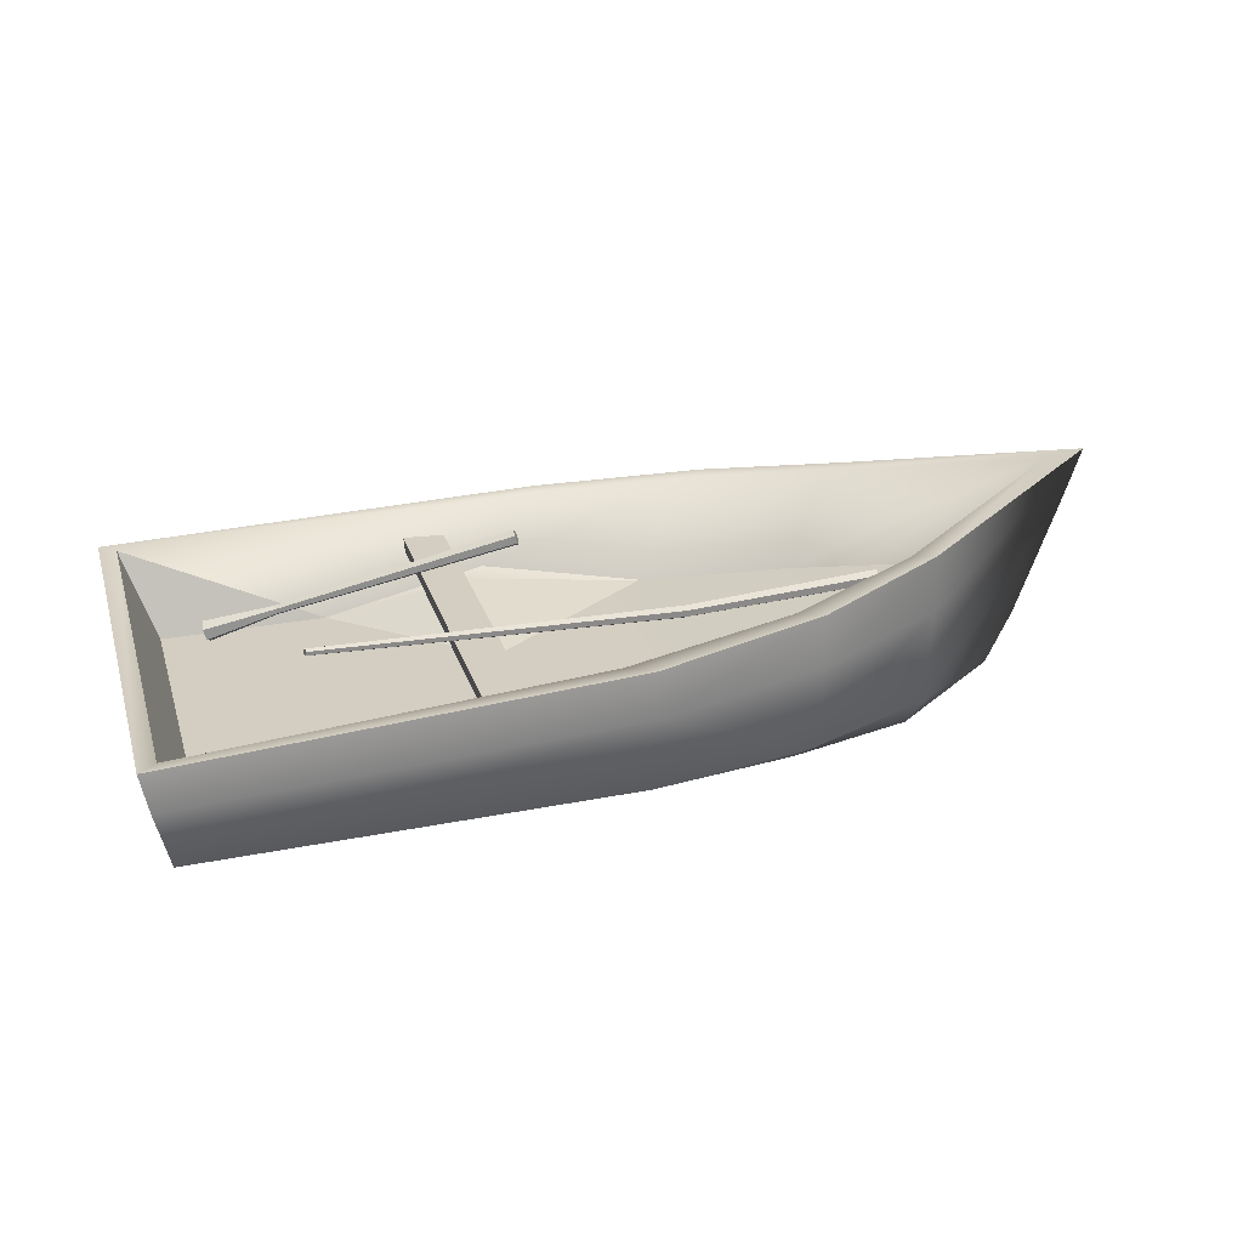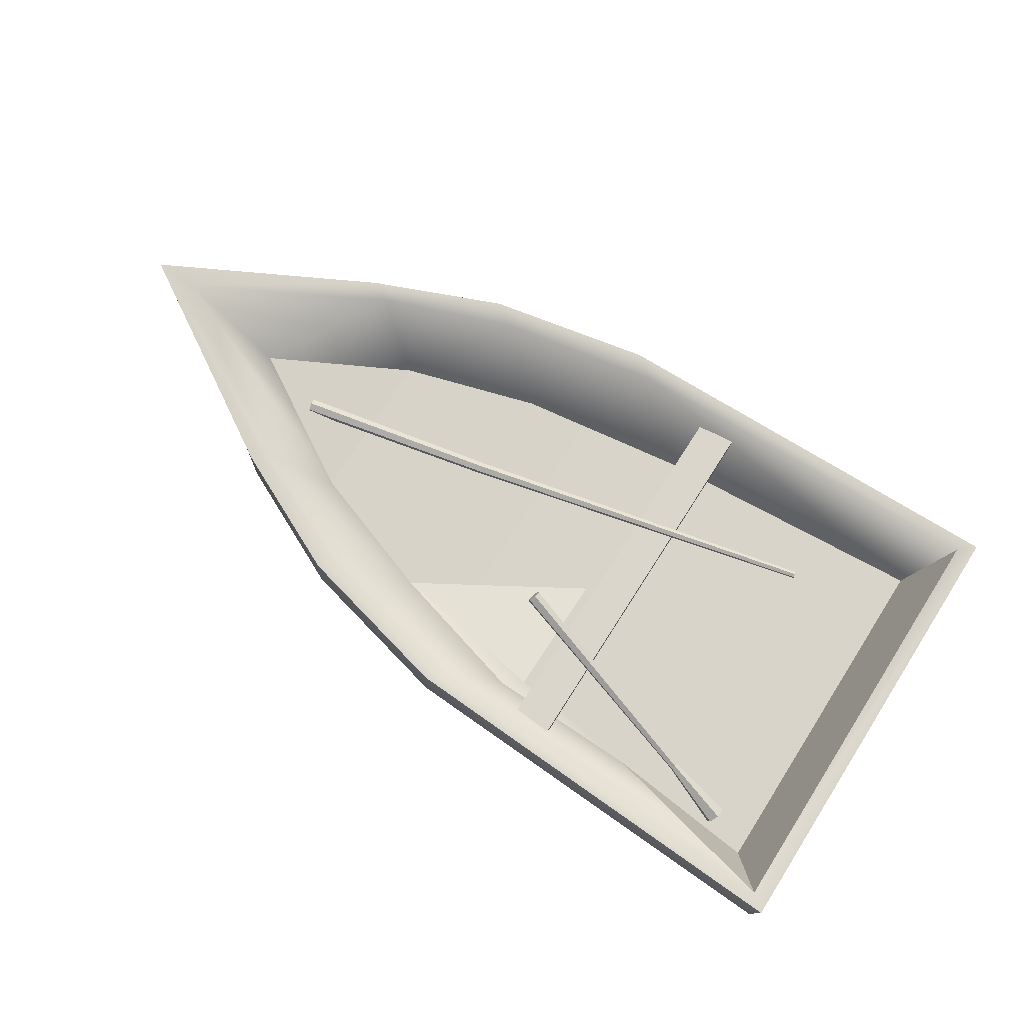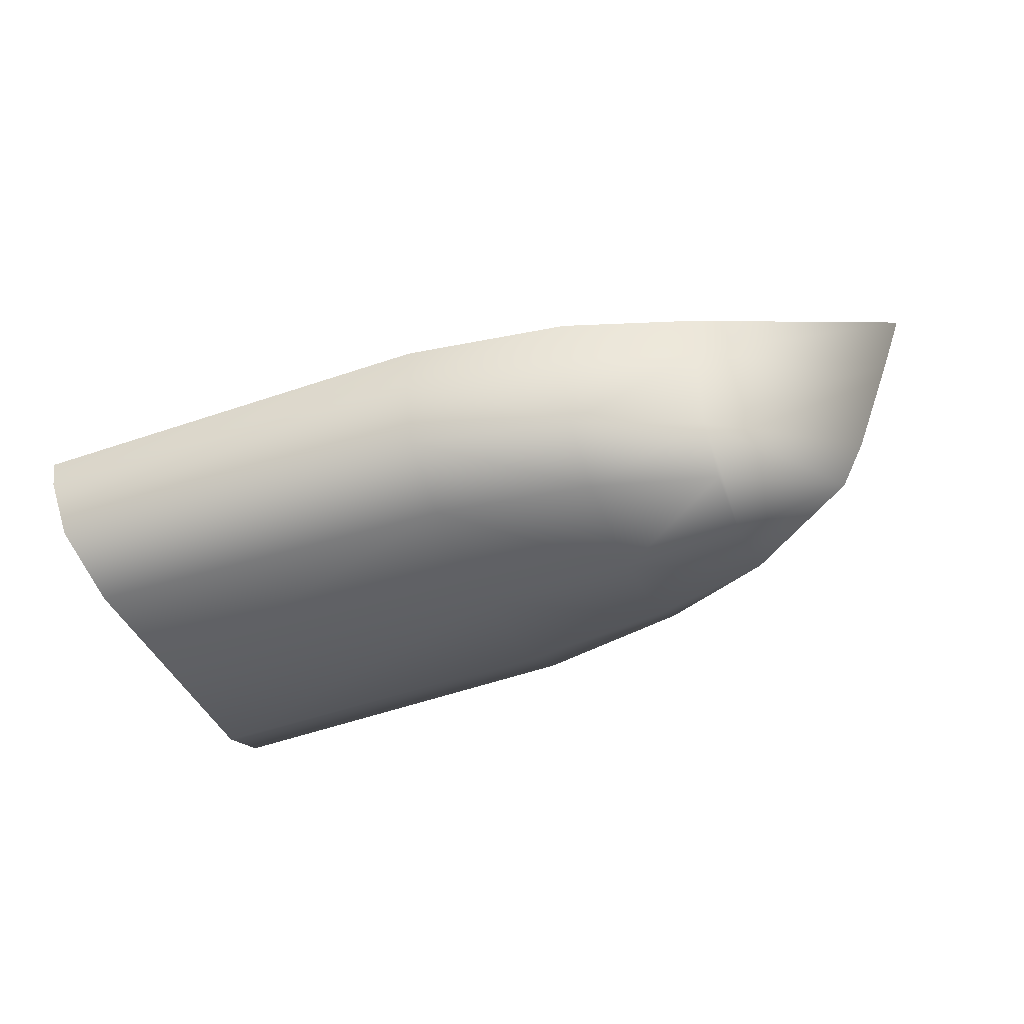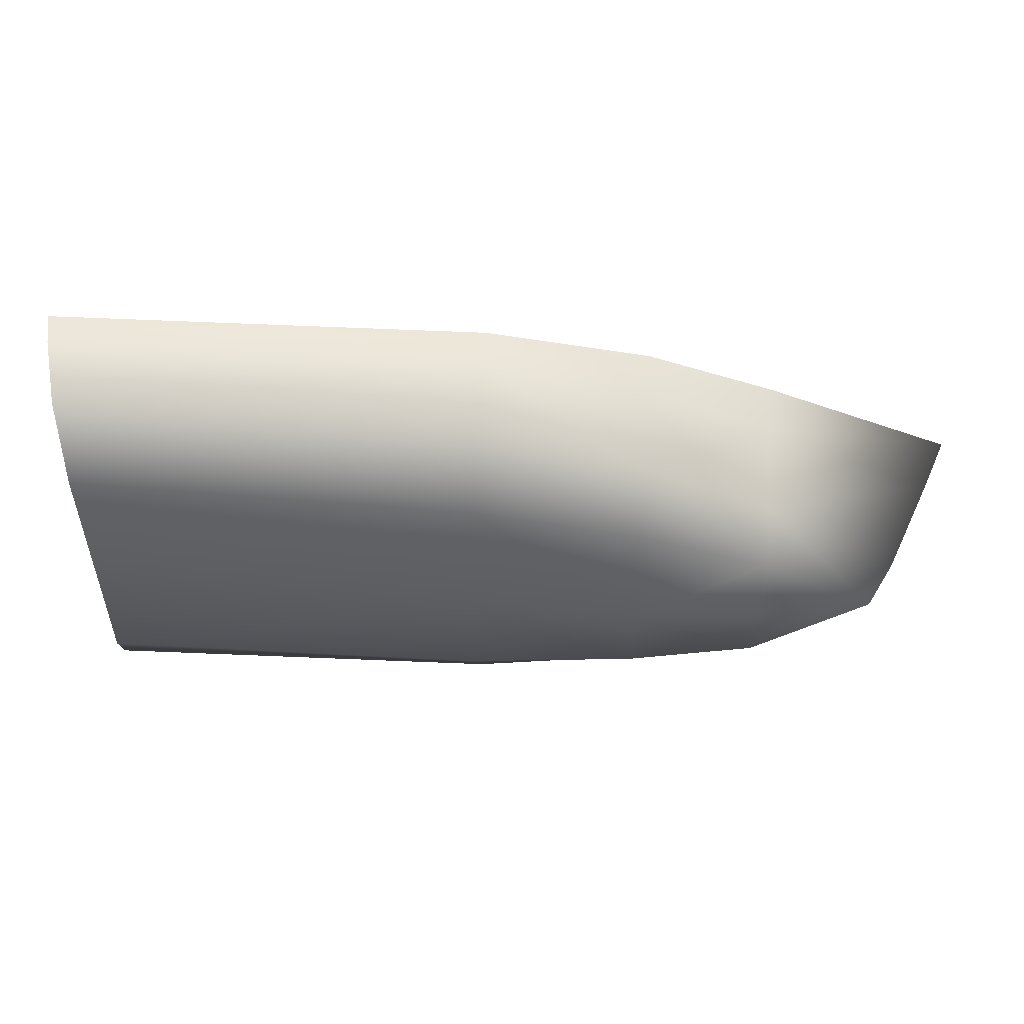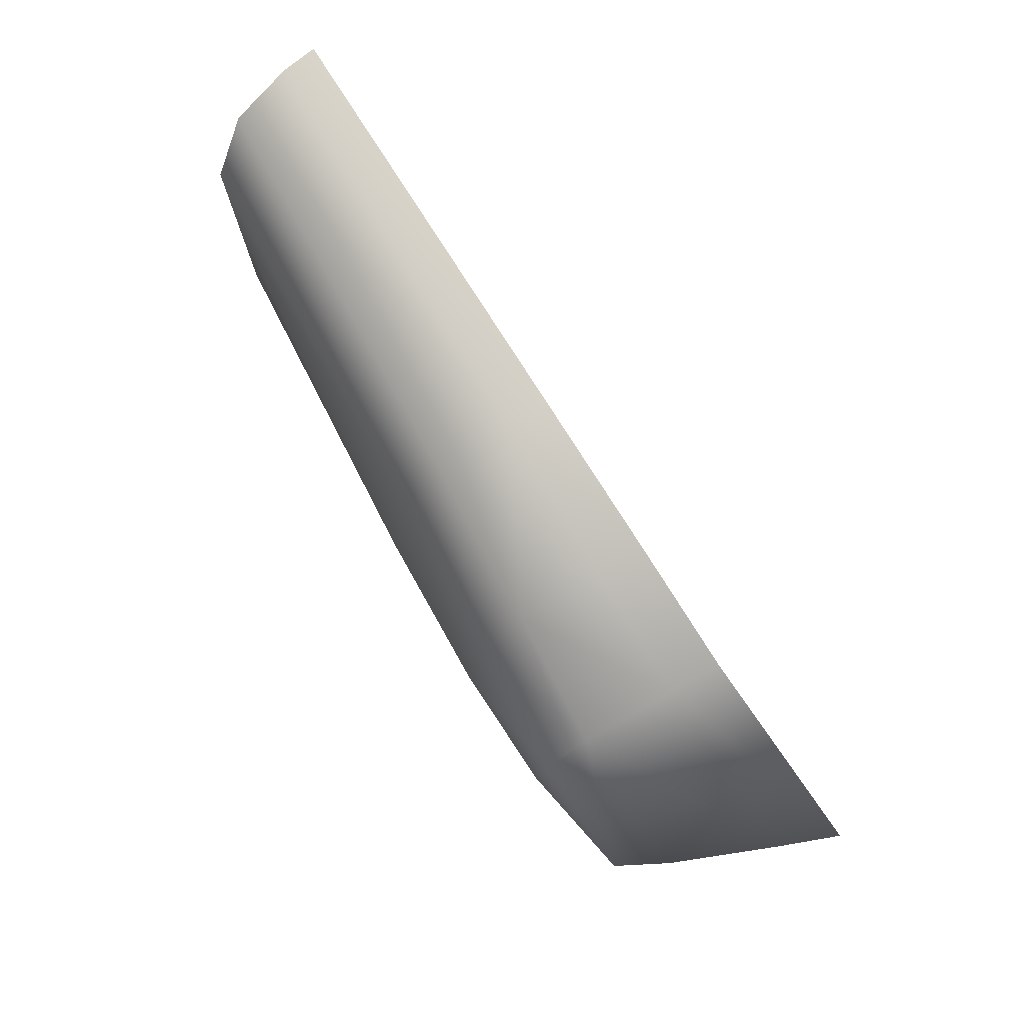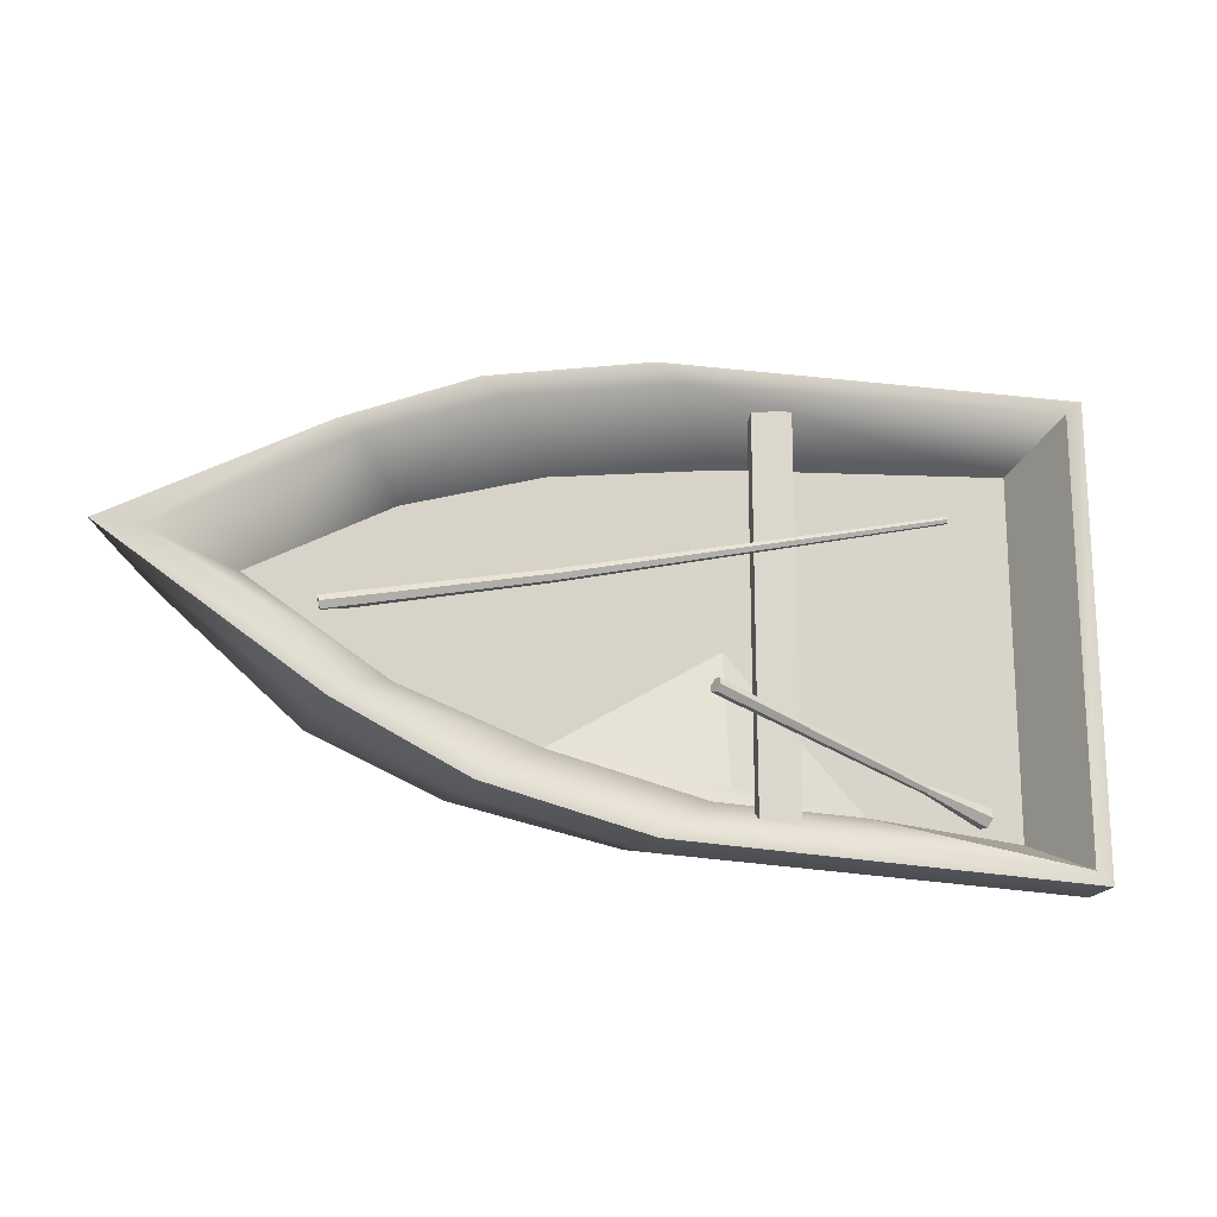
<metadata>
{"format":"obj","ext":"obj","renderer":"f3d","projection":"perspective","resolution":1024,"background":"white","views":[{"elev":25.0,"azim":164.3,"up":"+Z"},{"elev":73.9,"azim":32.6,"up":"+Z"},{"elev":-42.3,"azim":-157.8,"up":"+Z"},{"elev":53.4,"azim":-175.8,"up":"+Y"},{"elev":76.3,"azim":-119.3,"up":"+Y"},{"elev":-18.0,"azim":-14.4,"up":"+Y"}]}
</metadata>
<code>
v 0.678 -1.073 0.1328
v 0.8865 1.073 0.1328
v 0.8865 -1.073 0.1328
v 0.678 1.073 0.1328
v 0.8865 -1.073 0.07193
v 0.8865 1.073 0.1328
v 0.8865 1.073 0.07193
v 0.8865 -1.073 0.1328
v 0.678 1.073 0.07193
v 0.678 -1.073 0.1328
v 0.678 -1.073 0.07193
v 0.678 1.073 0.1328
v 0.4243 -0.3965 0.3025
v 1.599 -0.7404 -0.06316
v 0.4365 -0.4 0.3406
v 1.591 -0.7383 -0.08633
v 0.4365 -0.4 0.3406
v 1.597 -0.7618 -0.05158
v 0.4332 -0.4352 0.3596
v 1.599 -0.7404 -0.06316
v 0.4332 -0.4352 0.3596
v 1.587 -0.7811 -0.06317
v 0.4177 -0.467 0.3406
v 1.597 -0.7618 -0.05158
v 0.4177 -0.467 0.3406
v 1.58 -0.779 -0.08634
v 0.4055 -0.4635 0.3024
v 1.587 -0.7811 -0.06317
v 0.4055 -0.4635 0.3024
v 1.582 -0.7576 -0.09792
v 0.4088 -0.4283 0.2834
v 1.58 -0.779 -0.08634
v 0.4088 -0.4283 0.2834
v 1.591 -0.7383 -0.08633
v 0.4243 -0.3965 0.3025
v 1.582 -0.7576 -0.09792
v 0.4365 -0.4 0.3406
v 0.421 -0.4317 0.3215
v 0.4243 -0.3965 0.3025
v 0.4332 -0.4352 0.3596
v 0.4177 -0.467 0.3406
v 0.4055 -0.4635 0.3024
v 0.4088 -0.4283 0.2834
v 1.943 -0.8074 -0.2198
v 1.938 -0.8576 -0.1927
v 1.96 -0.8124 -0.1655
v 1.956 -0.8626 -0.1383
v 1.933 -0.9078 -0.1655
v 1.916 -0.9029 -0.2198
v 1.921 -0.8527 -0.247
v 1.599 -0.7404 -0.06316
v 1.956 -0.8626 -0.1383
v 1.597 -0.7618 -0.05158
v 1.96 -0.8124 -0.1655
v 1.591 -0.7383 -0.08633
v 1.96 -0.8124 -0.1655
v 1.599 -0.7404 -0.06316
v 1.943 -0.8074 -0.2198
v 1.582 -0.7576 -0.09792
v 1.943 -0.8074 -0.2198
v 1.591 -0.7383 -0.08633
v 1.921 -0.8527 -0.247
v 1.58 -0.779 -0.08634
v 1.921 -0.8527 -0.247
v 1.582 -0.7576 -0.09792
v 1.916 -0.9029 -0.2198
v 1.587 -0.7811 -0.06317
v 1.916 -0.9029 -0.2198
v 1.58 -0.779 -0.08634
v 1.933 -0.9078 -0.1655
v 1.597 -0.7618 -0.05158
v 1.933 -0.9078 -0.1655
v 1.587 -0.7811 -0.06317
v 1.956 -0.8626 -0.1383
v -1.372 -0.06292 0.01567
v -0.2903 0.1427 0.08522
v -1.375 -0.06223 0.05572
v -0.2878 0.1422 0.05304
v 1.605 0.5054 0.2792
v 1.606 0.5051 0.2609
v -1.375 -0.06223 0.05572
v -0.2863 0.1156 0.1022
v -1.37 -0.09602 0.07685
v -0.2903 0.1427 0.08522
v -1.37 -0.09602 0.07685
v -0.2797 0.08784 0.08701
v -1.361 -0.1305 0.05794
v -0.2863 0.1156 0.1022
v -1.361 -0.1305 0.05794
v -0.2771 0.08729 0.05482
v -1.358 -0.1312 0.01789
v -0.2797 0.08784 0.08701
v 1.612 0.4738 0.2619
v 1.611 0.4741 0.2802
v -1.358 -0.1312 0.01789
v -0.2812 0.1144 0.03784
v -1.363 -0.0974 -0.003239
v -0.2771 0.08729 0.05482
v -1.363 -0.0974 -0.003239
v -0.2878 0.1422 0.05304
v -1.372 -0.06292 0.01567
v -0.2812 0.1144 0.03784
v -1.375 -0.06223 0.05572
v -1.367 -0.09671 0.03681
v -1.372 -0.06292 0.01567
v -1.37 -0.09602 0.07685
v -1.361 -0.1305 0.05794
v -1.358 -0.1312 0.01789
v -1.363 -0.0974 -0.003239
v 1.606 0.5051 0.2609
v 1.608 0.4896 0.2706
v 1.605 0.5054 0.2792
v 1.607 0.4899 0.2889
v 1.611 0.4741 0.2802
v 1.612 0.4738 0.2619
v 1.61 0.4893 0.2522
v -0.2903 0.1427 0.08522
v 1.607 0.4899 0.2889
v -0.2863 0.1156 0.1022
v 1.605 0.5054 0.2792
v -0.2812 0.1144 0.03784
v 1.606 0.5051 0.2609
v -0.2878 0.1422 0.05304
v 1.61 0.4893 0.2522
v -0.2771 0.08729 0.05482
v 1.61 0.4893 0.2522
v -0.2812 0.1144 0.03784
v 1.612 0.4738 0.2619
v -0.2863 0.1156 0.1022
v 1.611 0.4741 0.2802
v -0.2797 0.08784 0.08701
v 1.607 0.4899 0.2889
v -1.363 -0.3951 -0.5464
v -0.6973 -0.8887 -0.3373
v -0.6973 -0.5857 -0.5464
v -1.363 -0.5996 -0.3281
v -0.6973 -0.9653 0.1139
v -1.363 -0.6513 0.1715
v -1.963 -1.408e-15 -0.4761
v -2.096 -1.408e-15 -0.208
v -1.963 -1.408e-15 -0.4761
v -2.305 -1.408e-15 0.3468
v 0.1589 -0.7076 -0.5464
v 0.1589 -1.408e-15 -0.6585
v 2.245 -0.7601 -0.5464
v 0.1589 -1.074 -0.3373
v 2.301 -1.153 -0.3465
v 2.376 -1.253 -0.02233
v 0.1589 -1.166 0.06395
v -0.6983 -1.408e-15 -0.6585
v -1.352 -1.408e-15 -0.6097
v -1.963 -1.408e-15 -0.4761
v 0.1589 -1.15 0.2942
v 2.417 -1.236 0.167
v -0.6973 -0.952 0.3707
v -1.363 -0.6423 0.4538
v -2.417 -1.408e-15 0.6585
v -1.009 -0.4241 -0.01374
v -1.73 -1.408e-15 0.1147
v -1.009 0.4241 -0.01374
v -1.363 0.6513 0.1715
v -0.6973 0.8887 -0.3373
v -0.6973 0.9653 0.1139
v -1.363 0.5996 -0.3281
v -0.6973 0.5857 -0.5464
v -1.363 0.3951 -0.5464
v -2.305 -1.408e-15 0.3468
v -2.096 -1.408e-15 -0.208
v -1.963 -1.408e-15 -0.4761
v 0.1589 1.166 0.06395
v 0.1589 1.074 -0.3373
v 2.301 1.153 -0.3465
v 2.376 1.253 -0.02233
v 0.1589 0.7076 -0.5464
v 2.245 0.7601 -0.5464
v -0.6983 -1.408e-15 -0.6585
v 0.1589 -1.408e-15 -0.6585
v -1.352 -1.408e-15 -0.6097
v -0.6973 0.952 0.3707
v -1.363 0.6423 0.4538
v -2.417 -1.408e-15 0.6585
v 0.1589 1.15 0.2942
v 2.417 1.236 0.167
v 2.245 0.00696 -0.5464
v -1.381 0.382 -0.5441
v -1.963 -1.408e-15 -0.4761
v -1.963 -1.408e-15 -0.4761
v 2.301 -1.153 -0.3465
v 2.245 0.00696 -0.5464
v 2.245 -0.7601 -0.5464
v 2.245 0.7601 -0.5464
v 2.301 1.153 -0.3465
v 2.376 1.253 -0.02233
v 2.376 -1.253 -0.02233
v 2.417 -1.236 0.167
v 2.417 1.236 0.167
v -1.381 0.382 -0.5441
v -1.363 0.3951 -0.5464
v -1.363 0.5996 -0.3281
v -1.352 -1.408e-15 -0.6097
v -2.417 -1.408e-15 0.6585
v -1.256 -0.5857 0.4418
v -1.363 -0.6423 0.4538
v -2.202 -1.408e-15 0.6226
v -1.363 0.6423 0.4538
v -1.256 0.5857 0.4418
v -0.5741 -0.8747 0.3585
v -0.6973 -0.952 0.3707
v 0.2879 -1.057 0.2851
v 0.1589 -1.15 0.2942
v 2.417 -1.236 0.167
v 2.329 -1.162 0.167
v 2.417 1.236 0.167
v 2.329 1.162 0.167
v 0.1589 1.15 0.2942
v 0.2879 1.057 0.2851
v -0.5741 0.8747 0.3585
v -0.6973 0.952 0.3707
v 0.5031 -0.8939 -0.01892
v 1.329 -0.8839 -0.2069
v 2.165 0.9614 -0.2579
v 0.6048 0.8167 -0.1627
v -0.2855 -0.6685 -0.09633
v -0.2855 0.6685 -0.09633
v -1.009 0.4241 -0.01374
v -1.73 -1.408e-15 0.1147
v -2.202 -1.408e-15 0.6226
v -1.009 -0.4241 -0.01374
v -2.202 -1.408e-15 0.6226
v -1.73 -1.408e-15 0.1147
v 2.329 -1.162 0.167
v 2.165 0.9614 -0.2579
v 2.329 1.162 0.167
v 2.165 -0.9614 -0.2579
v -0.2855 -0.6685 -0.09633
v -1.009 0.4241 -0.01374
v -0.2855 0.6685 -0.09633
v -1.009 -0.4241 -0.01374
v 0.6048 -0.1216 -0.1627
v 0.6048 0.8167 -0.1627
v 1.329 -0.8839 -0.2069
v 2.165 -0.9614 -0.2579
v 2.165 0.9614 -0.2579
v 2.245 0.00696 -0.5464
v 1.329 -0.8839 -0.2069
v 2.165 -0.9614 -0.2579
v 2.329 -1.162 0.167
v 0.6048 -0.8167 -0.05042
v 1.329 -0.8839 -0.2069
v 0.5031 -0.8939 -0.01892
v -0.2855 -0.6685 -0.09633
v 0.6048 -0.8167 -0.05042
v -0.2855 -0.6685 -0.09633
v 0.6048 -0.1216 -0.1627
v 1.329 -0.8839 -0.2069
v 0.6048 -0.8167 -0.05042
v 0.6048 -0.1216 -0.1627
g Rowboat
f 3 2 1
f 2 4 1
f 7 6 5
f 6 8 5
f 11 10 9
f 10 12 9
f 15 14 13
f 14 16 13
f 19 18 17
f 18 20 17
f 23 22 21
f 22 24 21
f 27 26 25
f 26 28 25
f 31 30 29
f 30 32 29
f 35 34 33
f 34 36 33
f 39 38 37
f 37 38 40
f 40 38 41
f 41 38 42
f 42 38 43
f 43 38 39
f 46 45 44
f 47 45 46
f 48 45 47
f 49 45 48
f 50 45 49
f 44 45 50
f 53 52 51
f 52 54 51
f 57 56 55
f 56 58 55
f 61 60 59
f 60 62 59
f 65 64 63
f 64 66 63
f 69 68 67
f 68 70 67
f 73 72 71
f 72 74 71
f 77 76 75
f 76 78 75
f 76 79 78
f 79 80 78
f 83 82 81
f 82 84 81
f 87 86 85
f 86 88 85
f 91 90 89
f 90 92 89
f 90 93 92
f 93 94 92
f 97 96 95
f 96 98 95
f 101 100 99
f 100 102 99
f 105 104 103
f 103 104 106
f 106 104 107
f 107 104 108
f 108 104 109
f 109 104 105
f 112 111 110
f 113 111 112
f 114 111 113
f 115 111 114
f 116 111 115
f 110 111 116
f 119 118 117
f 118 120 117
f 123 122 121
f 122 124 121
f 127 126 125
f 126 128 125
f 131 130 129
f 130 132 129
f 135 134 133
f 134 136 133
f 134 137 136
f 137 138 136
f 133 136 139
f 136 138 140
f 136 140 141
f 138 142 140
f 135 143 134
f 144 143 135
f 143 144 145
f 143 145 146
f 143 146 134
f 134 146 137
f 145 147 146
f 146 147 148
f 149 146 148
f 146 149 137
f 150 144 135
f 150 135 133
f 151 150 133
f 151 133 152
f 149 148 153
f 148 154 153
f 149 153 155
f 137 149 155
f 137 155 138
f 155 156 138
f 138 156 142
f 156 157 142
f 160 159 158
f 163 162 161
f 162 164 161
f 162 165 164
f 165 166 164
f 167 161 164
f 168 167 164
f 169 168 164
f 163 170 162
f 170 171 162
f 162 171 165
f 171 170 172
f 170 173 172
f 171 172 174
f 171 174 165
f 172 175 174
f 165 174 176
f 166 165 176
f 174 177 176
f 176 178 166
f 163 179 170
f 179 163 180
f 163 161 180
f 167 181 161
f 181 180 161
f 179 182 170
f 182 183 170
f 183 173 170
f 177 174 184
f 174 175 184
f 178 186 185
f 185 187 164
f 190 189 188
f 189 191 188
f 191 192 188
f 188 192 193
f 194 188 193
f 194 193 195
f 193 196 195
f 199 198 197
f 200 197 198
f 203 202 201
f 202 204 201
f 201 204 205
f 204 206 205
f 207 202 203
f 208 207 203
f 209 207 208
f 210 209 208
f 210 211 209
f 211 212 209
f 211 213 212
f 213 214 212
f 213 215 214
f 215 216 214
f 217 216 215
f 218 217 215
f 205 206 218
f 206 217 218
f 209 212 219
f 209 219 207
f 212 220 219
f 214 216 221
f 216 222 221
f 219 223 207
f 217 224 216
f 224 222 216
f 225 224 217
f 206 225 217
f 226 225 206
f 227 226 206
f 207 223 202
f 223 228 202
f 202 228 229
f 228 230 229
f 233 232 231
f 232 234 231
f 237 236 235
f 236 238 235
f 237 235 239
f 240 237 239
f 240 239 241
f 240 241 242
f 242 243 240
f 144 244 145
f 247 246 245
f 250 249 248
f 250 248 251
f 254 253 252
f 257 256 255

</code>
